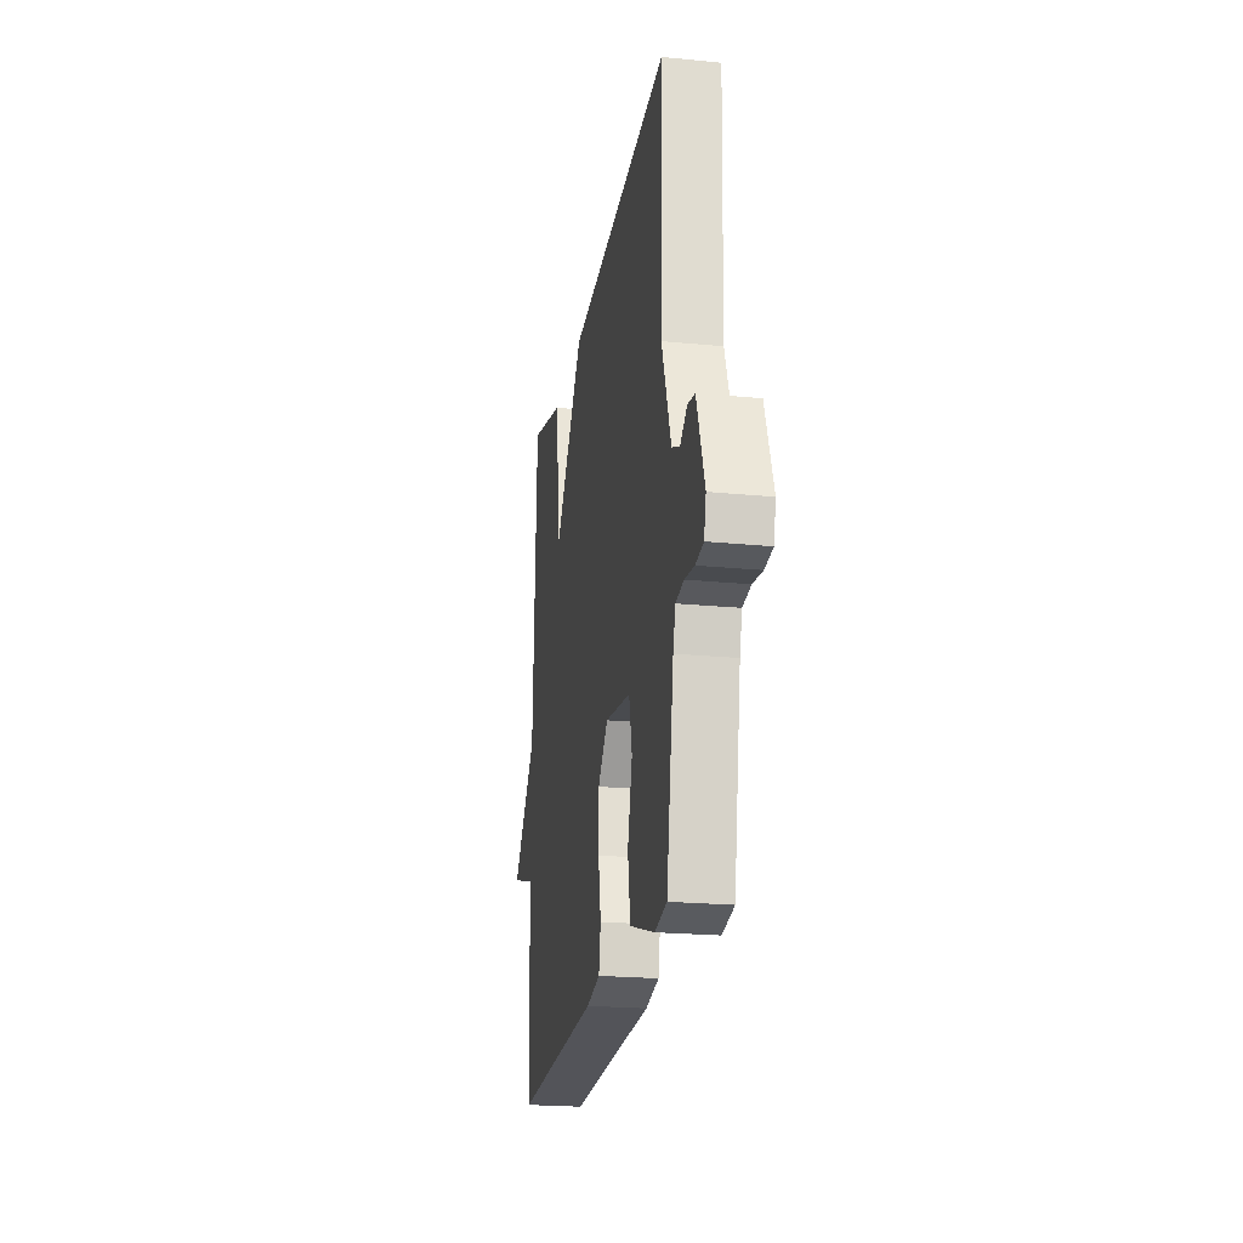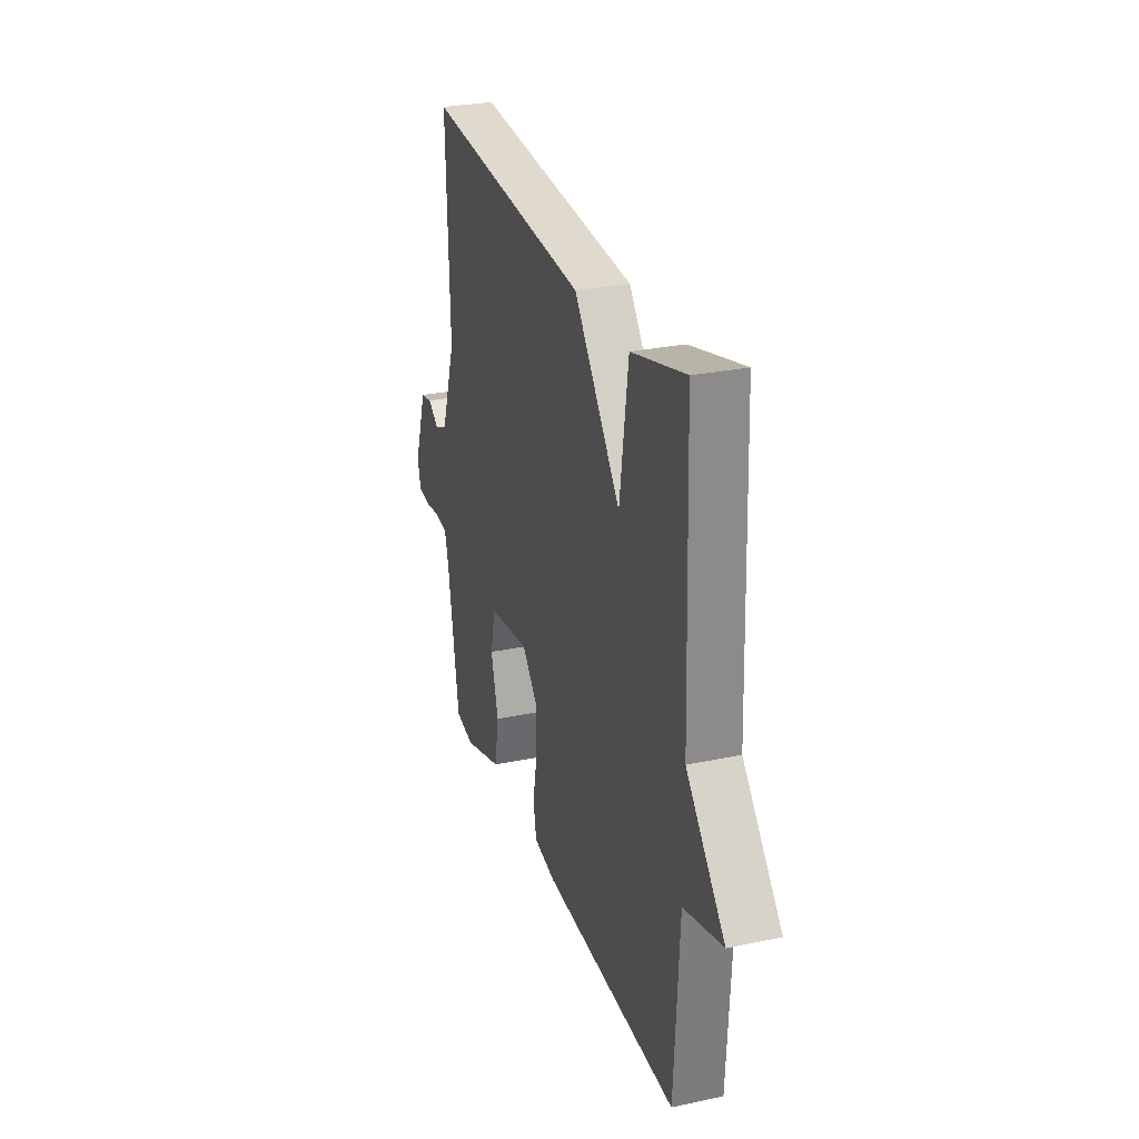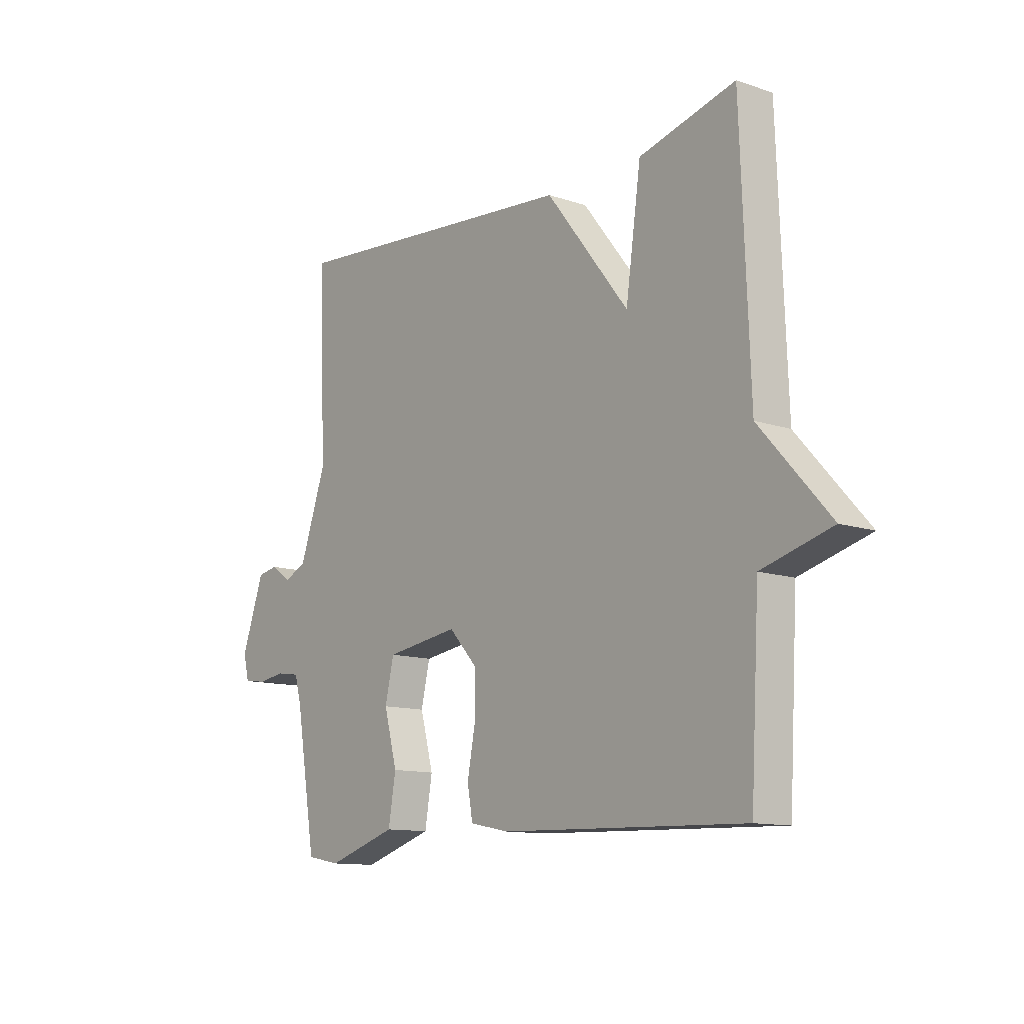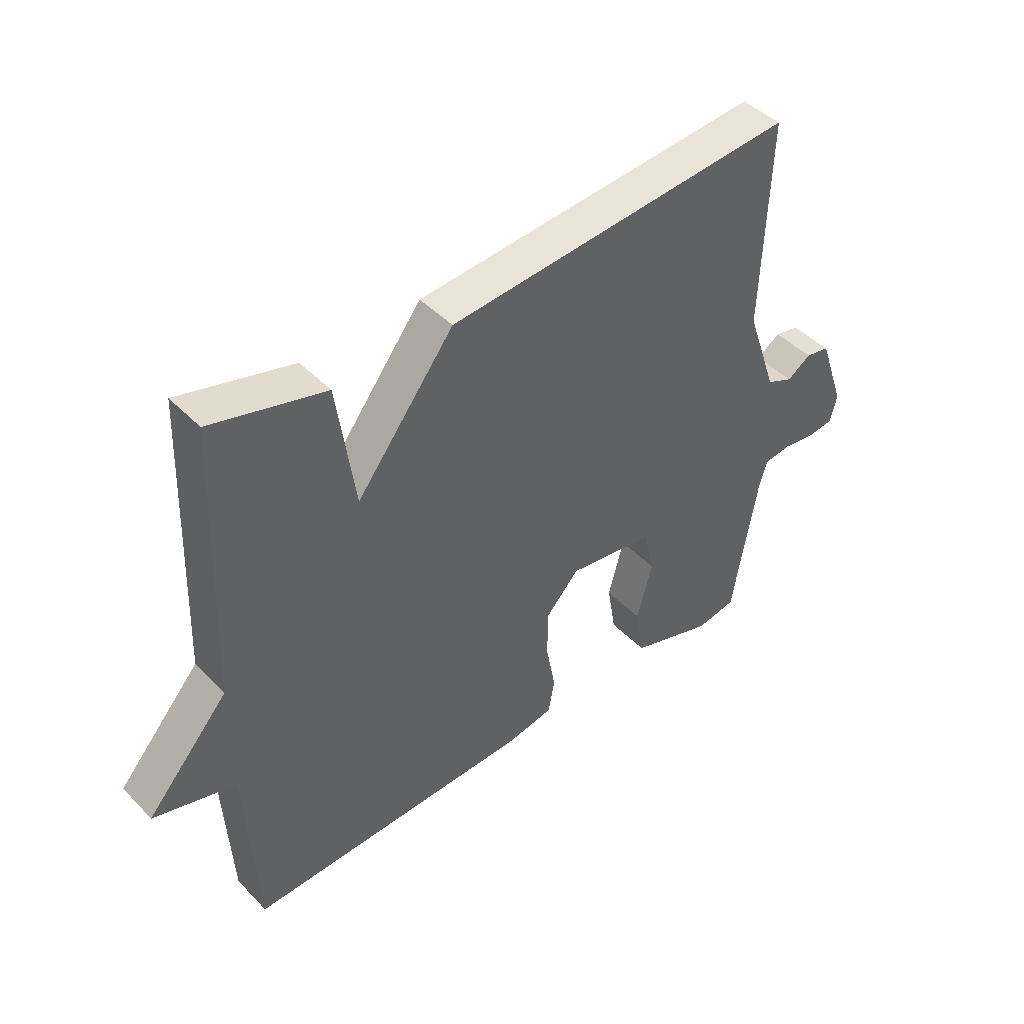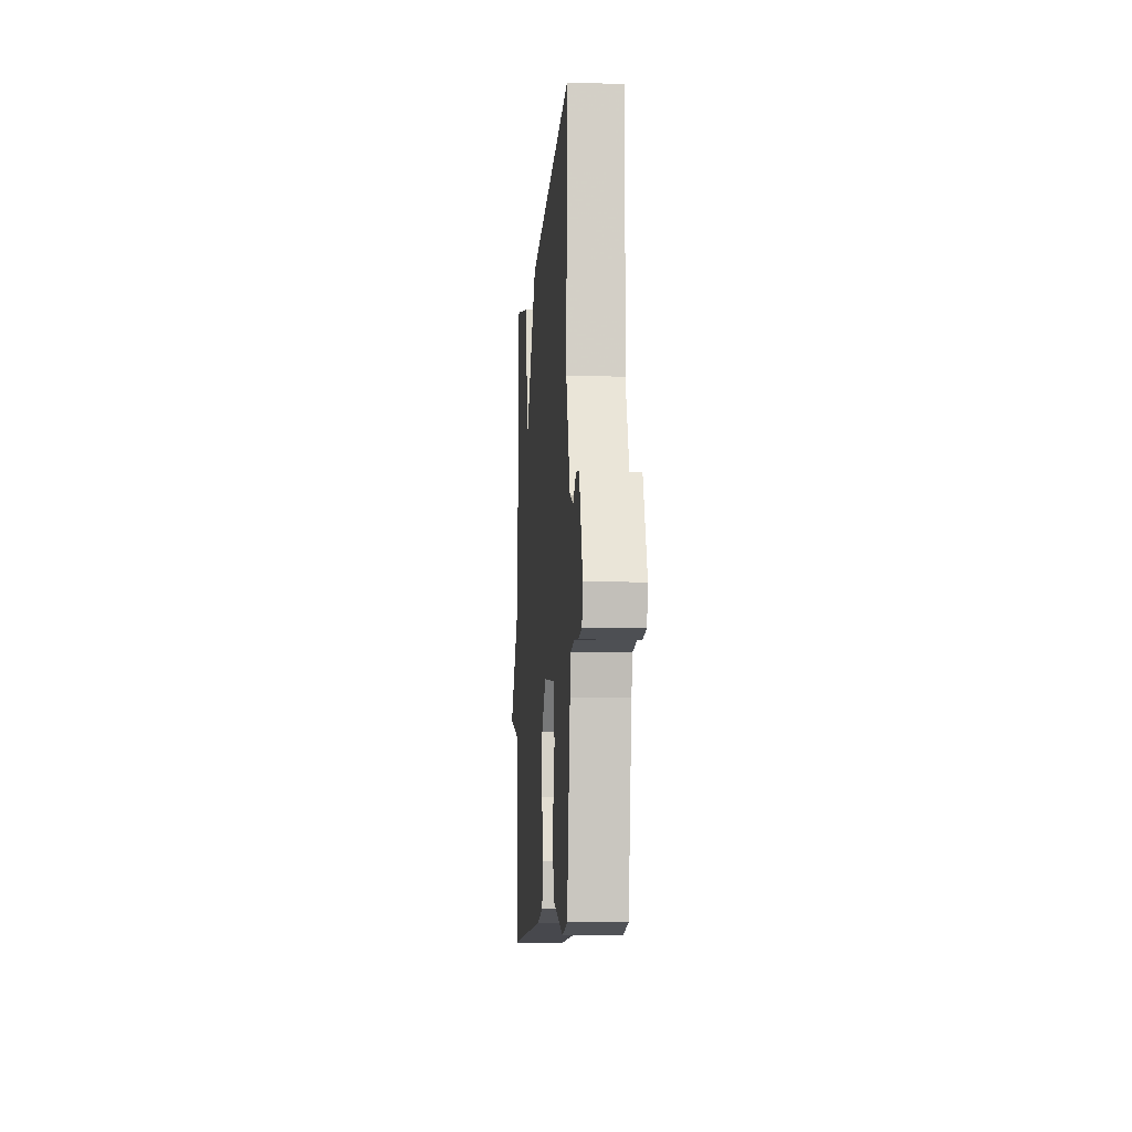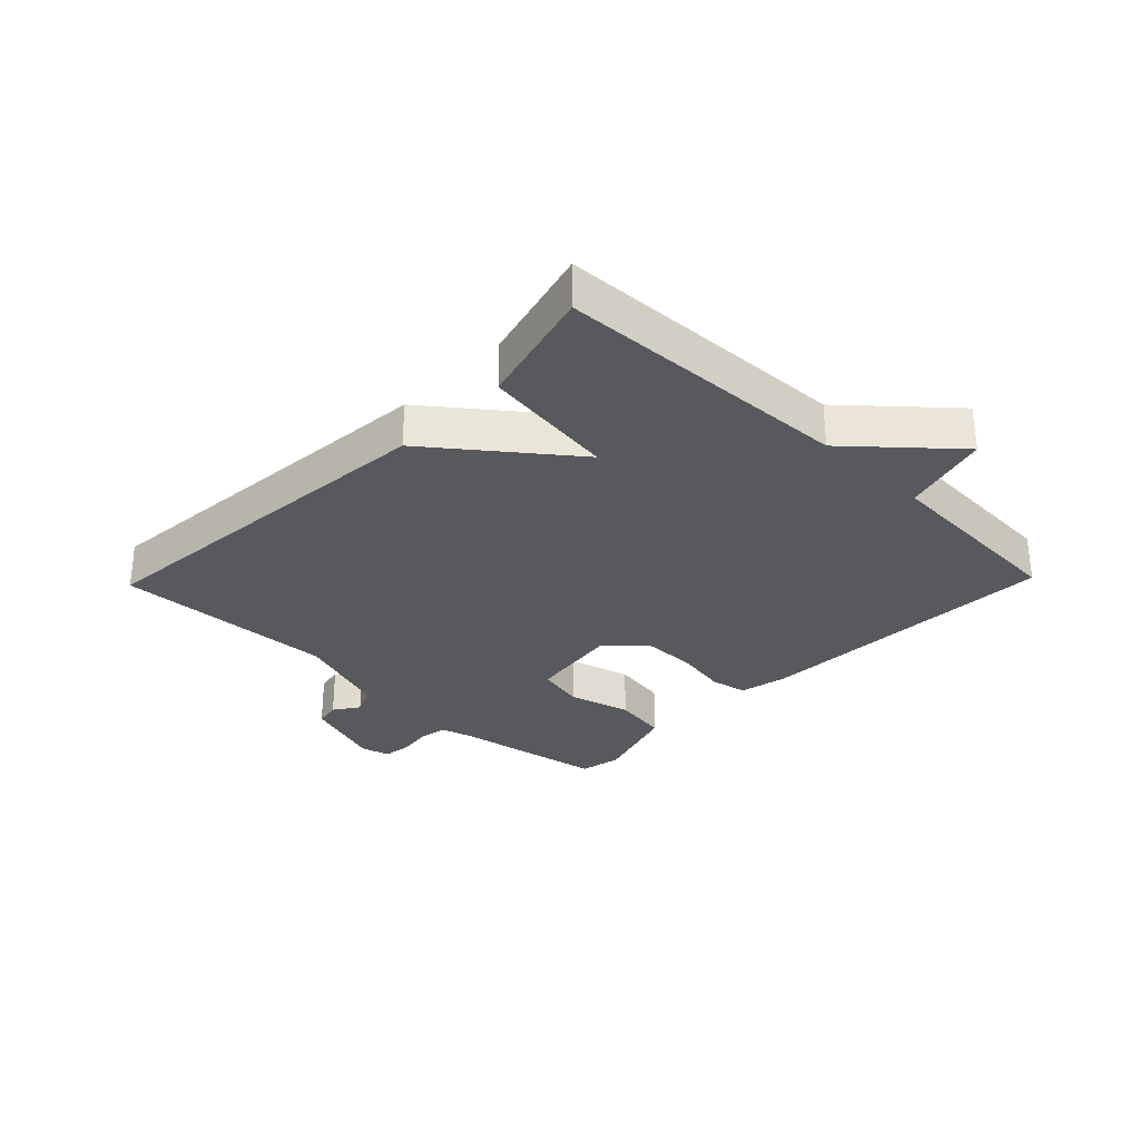
<metadata>
{"format":"obj","ext":"obj","renderer":"f3d","projection":"perspective","resolution":1024,"background":"white","views":[{"elev":-22.0,"azim":-99.8,"up":"+Z"},{"elev":27.9,"azim":72.2,"up":"+Z"},{"elev":-12.0,"azim":51.2,"up":"+Z"},{"elev":44.4,"azim":139.6,"up":"+Z"},{"elev":-10.1,"azim":-94.4,"up":"+Z"},{"elev":-29.9,"azim":46.0,"up":"+Y"}]}
</metadata>
<code>
v 0.5 0.07 0.5
v 0.518 0.07 0.02
v 0.66 0.07 -0.14
v 0.518 0.07 -0.18
v 0.5 0.07 -0.5
v 0.002 0.07 -0.485
v -0.078 0.07 -0.469
v -0.089 0.07 -0.408
v -0.073 0.07 -0.323
v -0.073 0.07 -0.238
v -0.131 0.07 -0.175
v -0.281 0.07 -0.197
v -0.299 0.07 -0.276
v -0.272 0.07 -0.377
v -0.287 0.07 -0.467
v -0.431 0.07 -0.513
v -0.5 0.07 -0.5
v -0.542 0.07 -0.249
v -0.556 0.07 -0.199
v -0.603 0.07 -0.192
v -0.659 0.07 -0.2
v -0.705 0.07 -0.194
v -0.717 0.07 -0.146
v -0.671 0.07 -0.015
v -0.629 0.07 -0.007
v -0.588 0.07 -0.035
v -0.542 0.07 -0.015
v -0.488 0.07 0.14
v -0.5 0.07 0.5
v 0.104 0.07 0.449
v 0.273 0.07 0.231
v 0.304 0.07 0.449
v 0.5 0 0.5
v 0.518 0 0.02
v 0.66 0 -0.14
v 0.518 0 -0.18
v 0.5 0 -0.5
v 0.002 0 -0.485
v -0.078 0 -0.469
v -0.089 0 -0.408
v -0.073 0 -0.323
v -0.073 0 -0.238
v -0.131 0 -0.175
v -0.281 0 -0.197
v -0.299 0 -0.276
v -0.272 0 -0.377
v -0.287 0 -0.467
v -0.431 0 -0.513
v -0.5 0 -0.5
v -0.542 0 -0.249
v -0.556 0 -0.199
v -0.603 0 -0.192
v -0.659 0 -0.2
v -0.705 0 -0.194
v -0.717 0 -0.146
v -0.671 0 -0.015
v -0.629 0 -0.007
v -0.588 0 -0.035
v -0.542 0 -0.015
v -0.488 0 0.14
v -0.5 0 0.5
v 0.104 0 0.449
v 0.273 0 0.231
v 0.304 0 0.449
f 31 32 1 2
f 28 29 30 31
f 2 3 4
f 31 2 4
f 28 31 4
f 27 28 4
f 26 27 4
f 24 25 26
f 23 24 26
f 22 23 26
f 21 22 26
f 20 21 26
f 19 20 26
f 18 19 26
f 16 17 18
f 15 16 18
f 14 15 18
f 13 14 18
f 12 13 18 26
f 11 12 26
f 7 8 9
f 6 7 9
f 5 6 9
f 4 5 9
f 4 9 10
f 11 26 4
f 4 10 11
f 34 33 64 63
f 63 62 61 60
f 36 35 34
f 36 34 63
f 36 63 60
f 36 60 59
f 36 59 58
f 58 57 56
f 58 56 55
f 58 55 54
f 58 54 53
f 58 53 52
f 58 52 51
f 58 51 50
f 50 49 48
f 50 48 47
f 50 47 46
f 50 46 45
f 58 50 45 44
f 58 44 43
f 41 40 39
f 41 39 38
f 41 38 37
f 41 37 36
f 42 41 36
f 36 58 43
f 43 42 36
f 1 33 34 2
f 2 34 35 3
f 3 35 36 4
f 4 36 37 5
f 5 37 38 6
f 6 38 39 7
f 7 39 40 8
f 8 40 41 9
f 9 41 42 10
f 10 42 43 11
f 11 43 44 12
f 12 44 45 13
f 13 45 46 14
f 14 46 47 15
f 15 47 48 16
f 16 48 49 17
f 17 49 50 18
f 18 50 51 19
f 19 51 52 20
f 20 52 53 21
f 21 53 54 22
f 22 54 55 23
f 23 55 56 24
f 24 56 57 25
f 25 57 58 26
f 26 58 59 27
f 27 59 60 28
f 28 60 61 29
f 29 61 62 30
f 30 62 63 31
f 31 63 64 32
f 32 64 33 1

</code>
